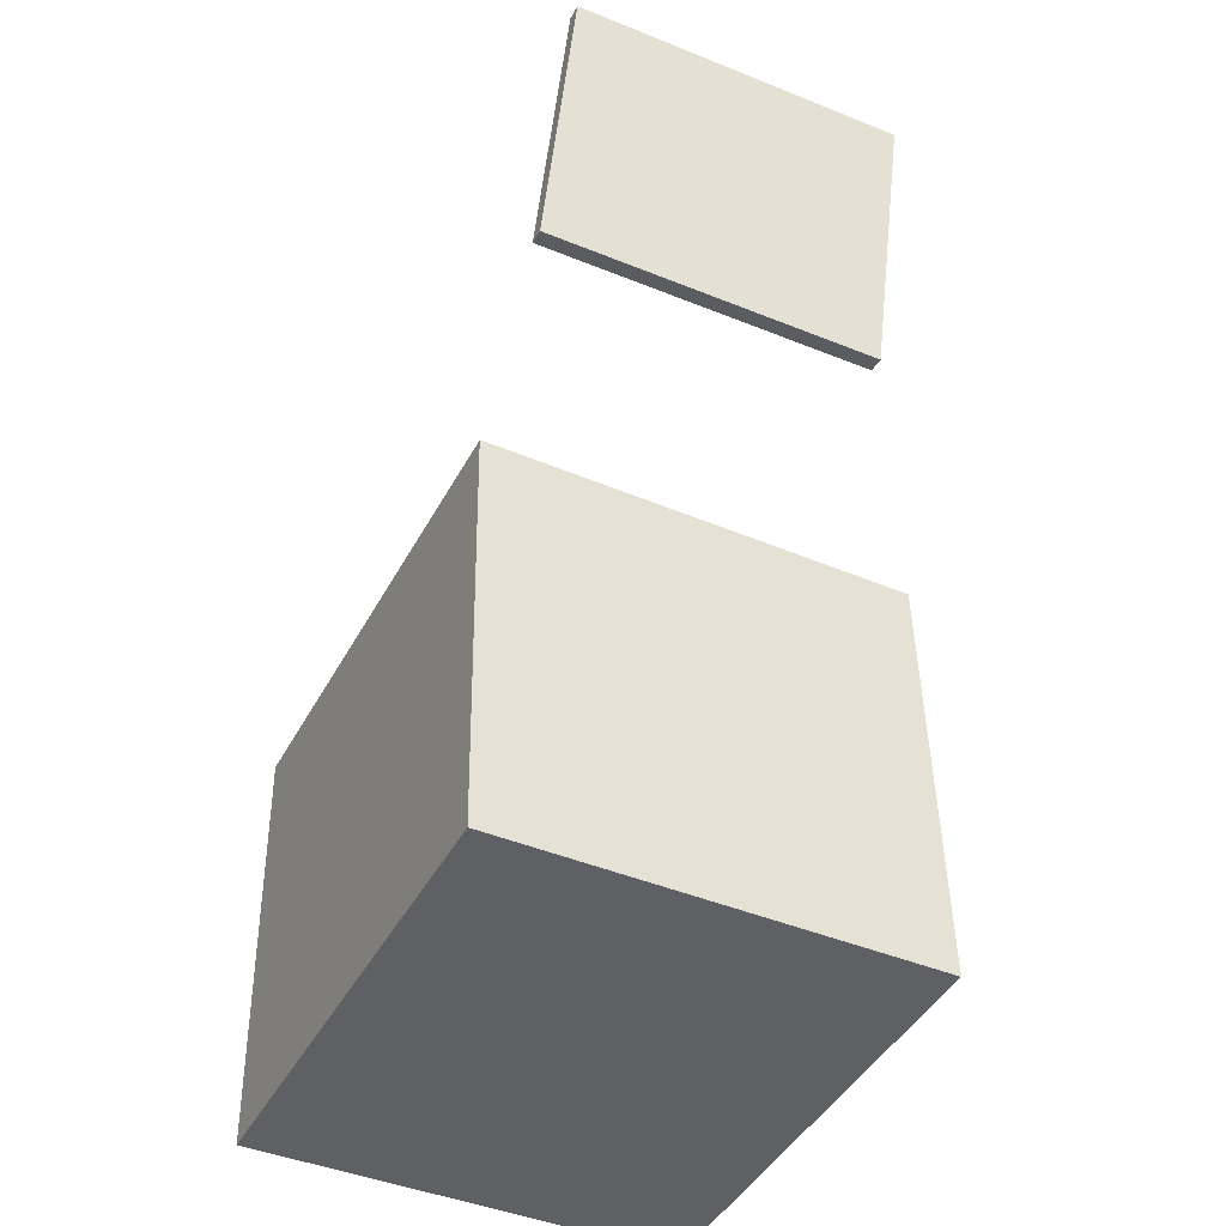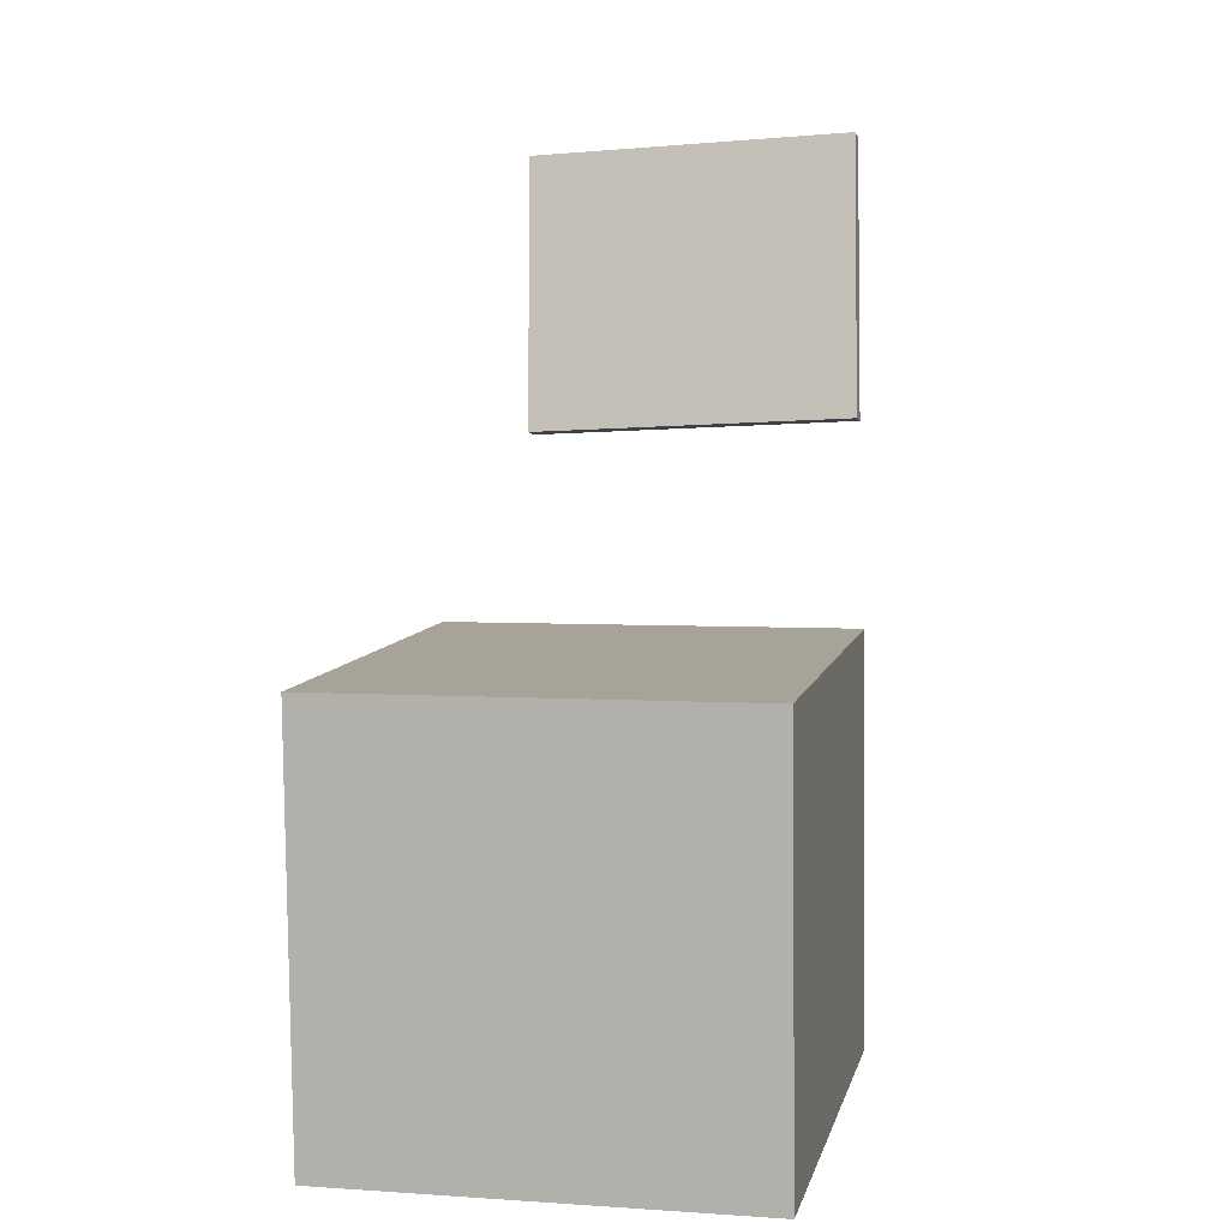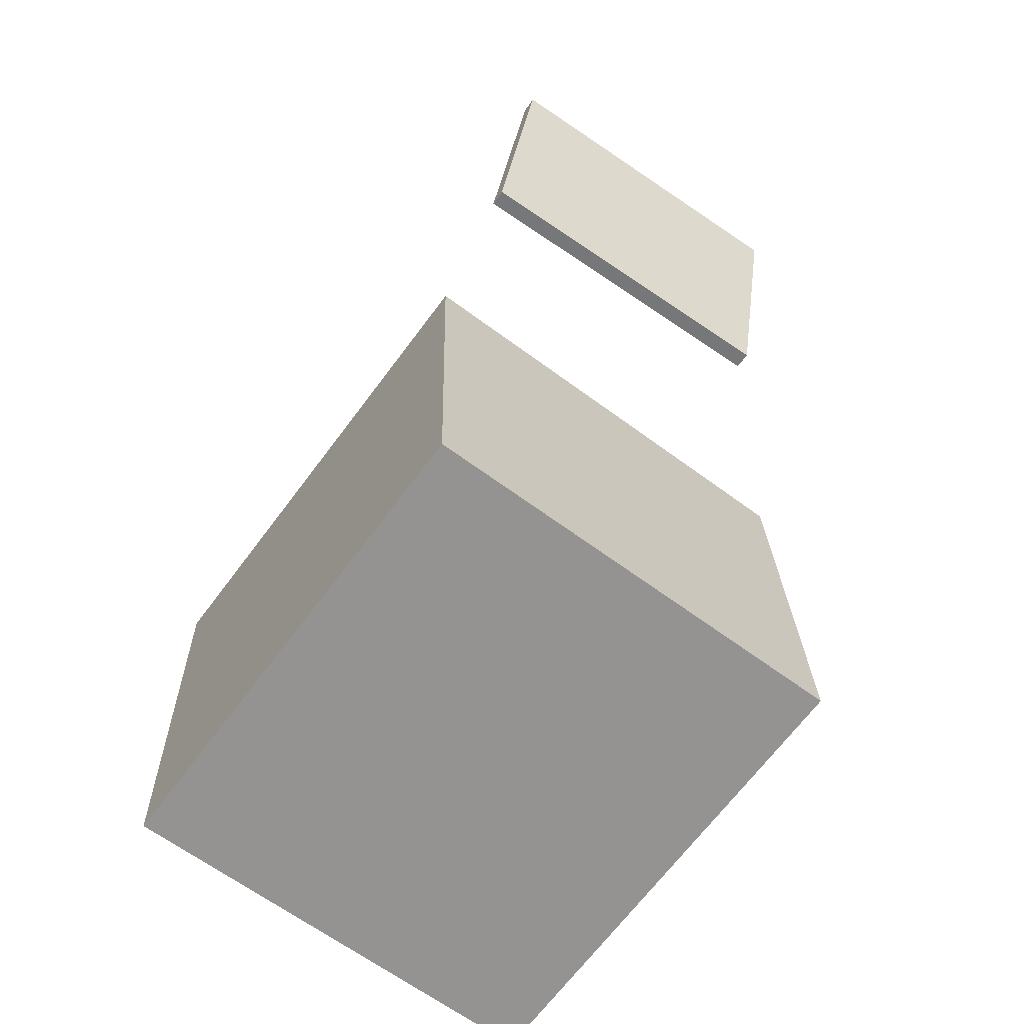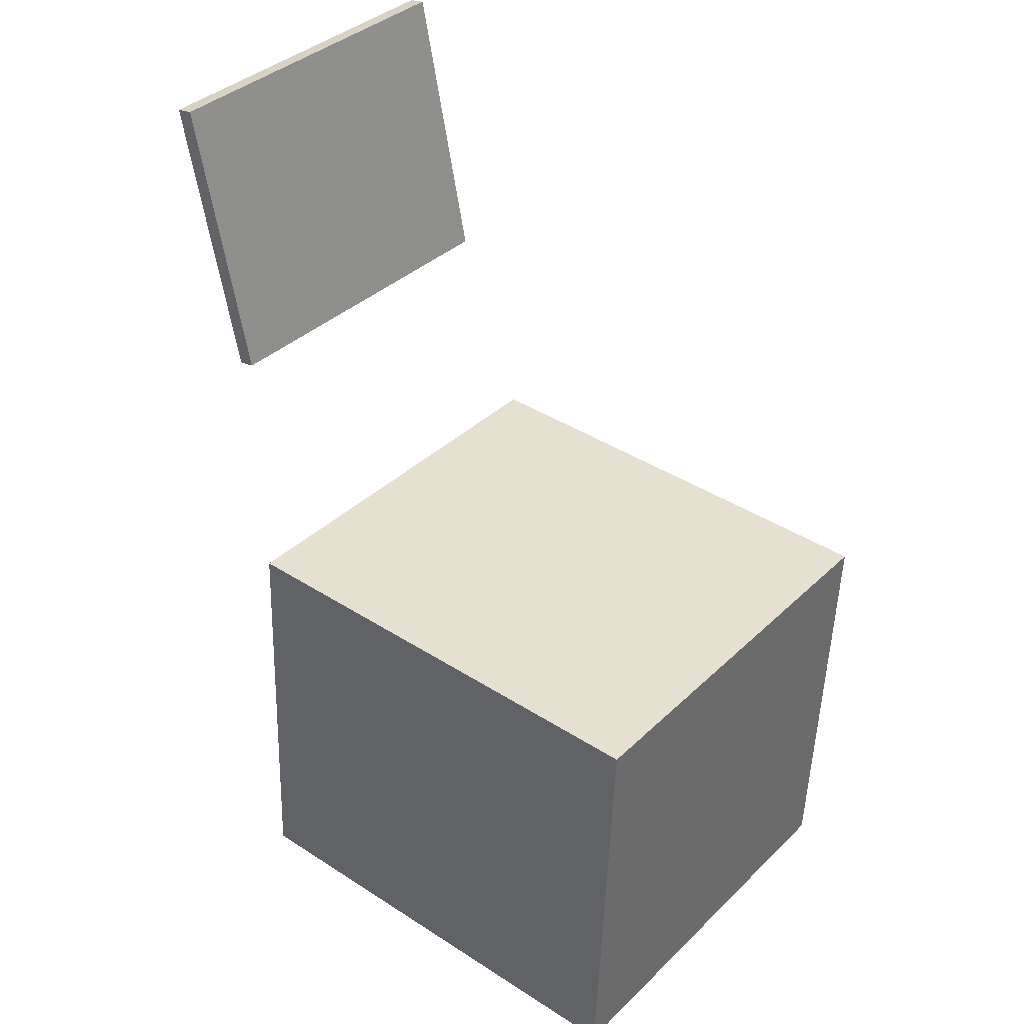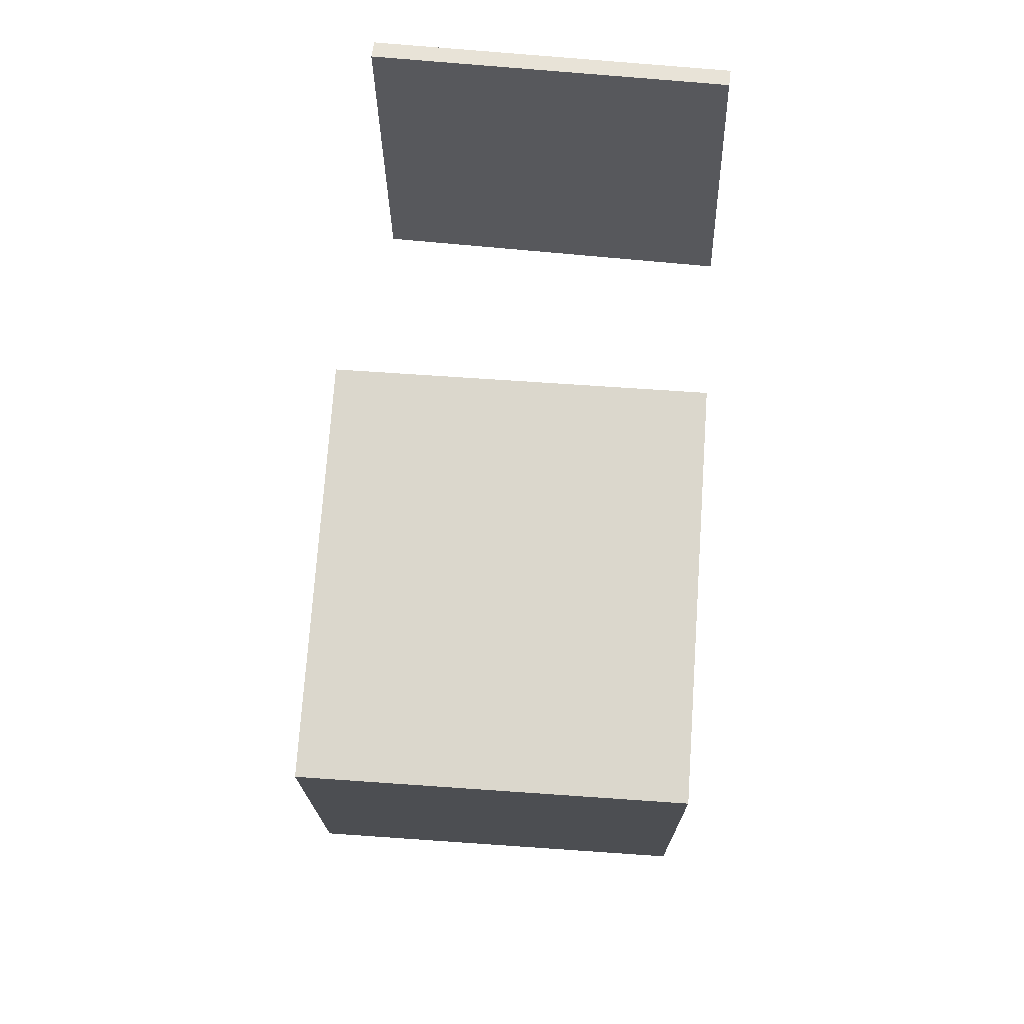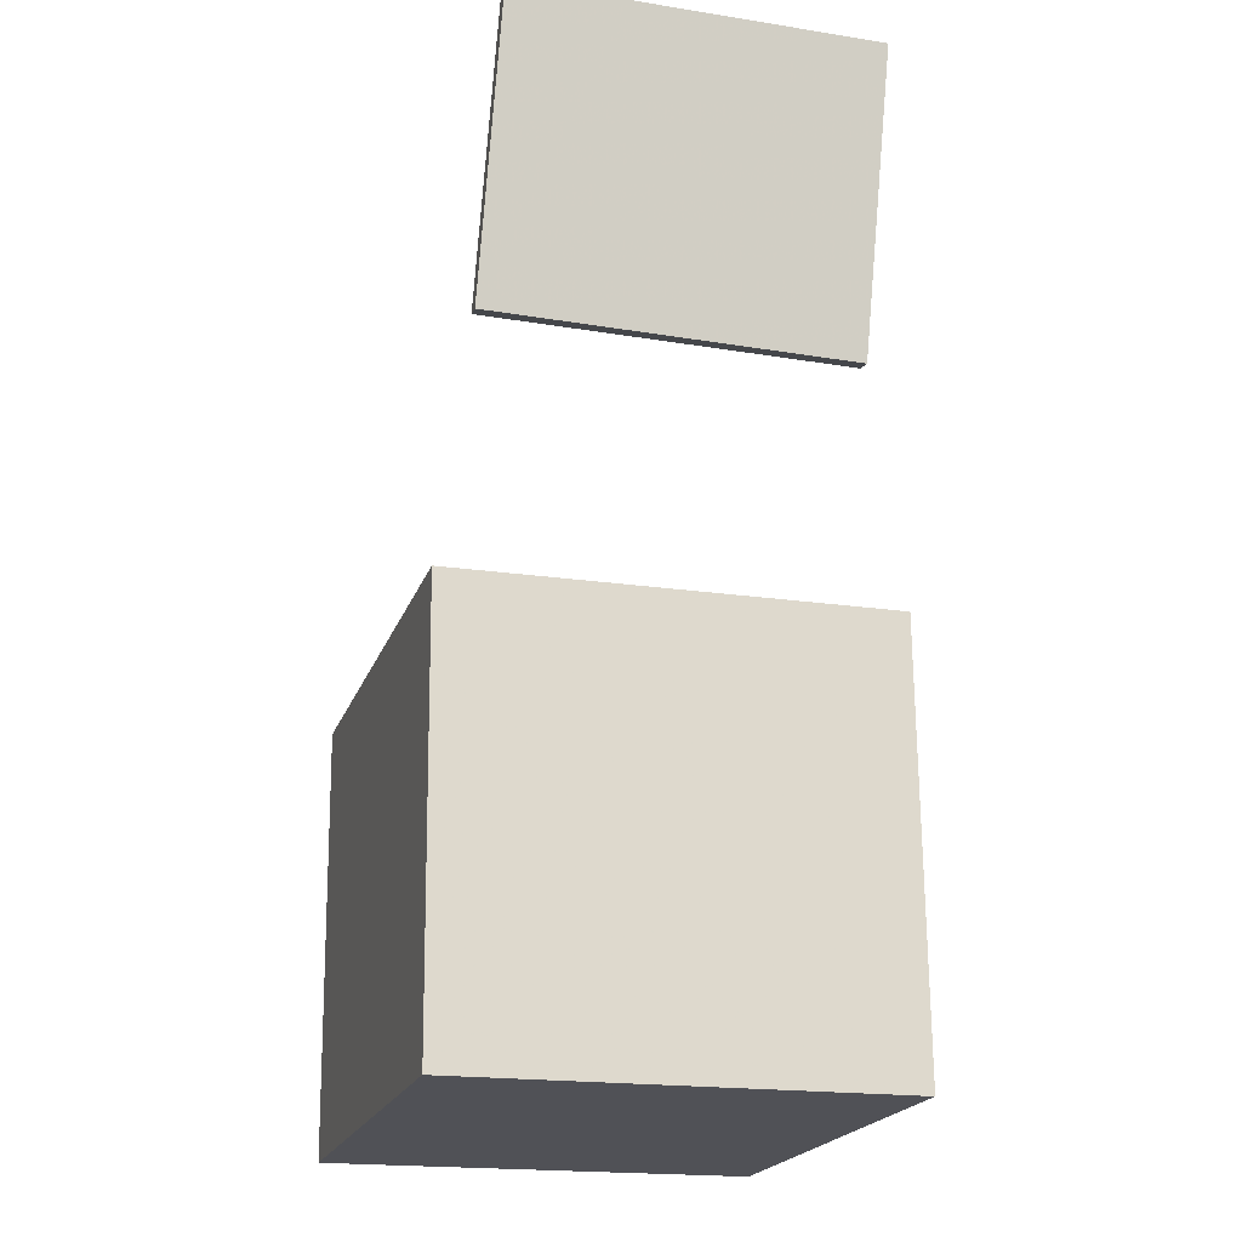
<metadata>
{"format":"obj","ext":"obj","renderer":"f3d","projection":"perspective","resolution":1024,"background":"white","views":[{"elev":-42.0,"azim":-116.1,"up":"+Y"},{"elev":4.7,"azim":103.3,"up":"+Y"},{"elev":-64.7,"azim":-125.9,"up":"+Y"},{"elev":35.5,"azim":39.6,"up":"+Y"},{"elev":70.7,"azim":94.8,"up":"+Y"},{"elev":-18.1,"azim":-105.3,"up":"+Y"}]}
</metadata>
<code>
v -0.1842 0.1582 -0.1381
v -0.1925 0.1477 0.1059
v -0.1967 0.1561 -0.1386
v -0.205 0.1456 0.1054
v -0.219 0.3625 -0.1305
v -0.2272 0.352 0.1135
v -0.2314 0.3604 -0.131
v -0.2397 0.3499 0.113
f 1.0 7.0 5.0
f 1.0 3.0 7.0
f 1.0 4.0 3.0
f 1.0 2.0 4.0
f 3.0 8.0 7.0
f 3.0 4.0 8.0
f 5.0 7.0 8.0
f 5.0 8.0 6.0
f 1.0 5.0 6.0
f 1.0 6.0 2.0
f 2.0 6.0 8.0
f 2.0 8.0 4.0
v -0.154 -0.2902 -0.1509
v -0.1496 -0.291 0.1544
v -0.1418 0.01211 -0.1503
v -0.1375 0.01135 0.155
v 0.1843 -0.3038 -0.1557
v 0.1886 -0.3046 0.1496
v 0.1964 -0.001491 -0.1551
v 0.2007 -0.002256 0.1502
f 9.0 15.0 13.0
f 9.0 11.0 15.0
f 9.0 12.0 11.0
f 9.0 10.0 12.0
f 11.0 16.0 15.0
f 11.0 12.0 16.0
f 13.0 15.0 16.0
f 13.0 16.0 14.0
f 9.0 13.0 14.0
f 9.0 14.0 10.0
f 10.0 14.0 16.0
f 10.0 16.0 12.0

</code>
